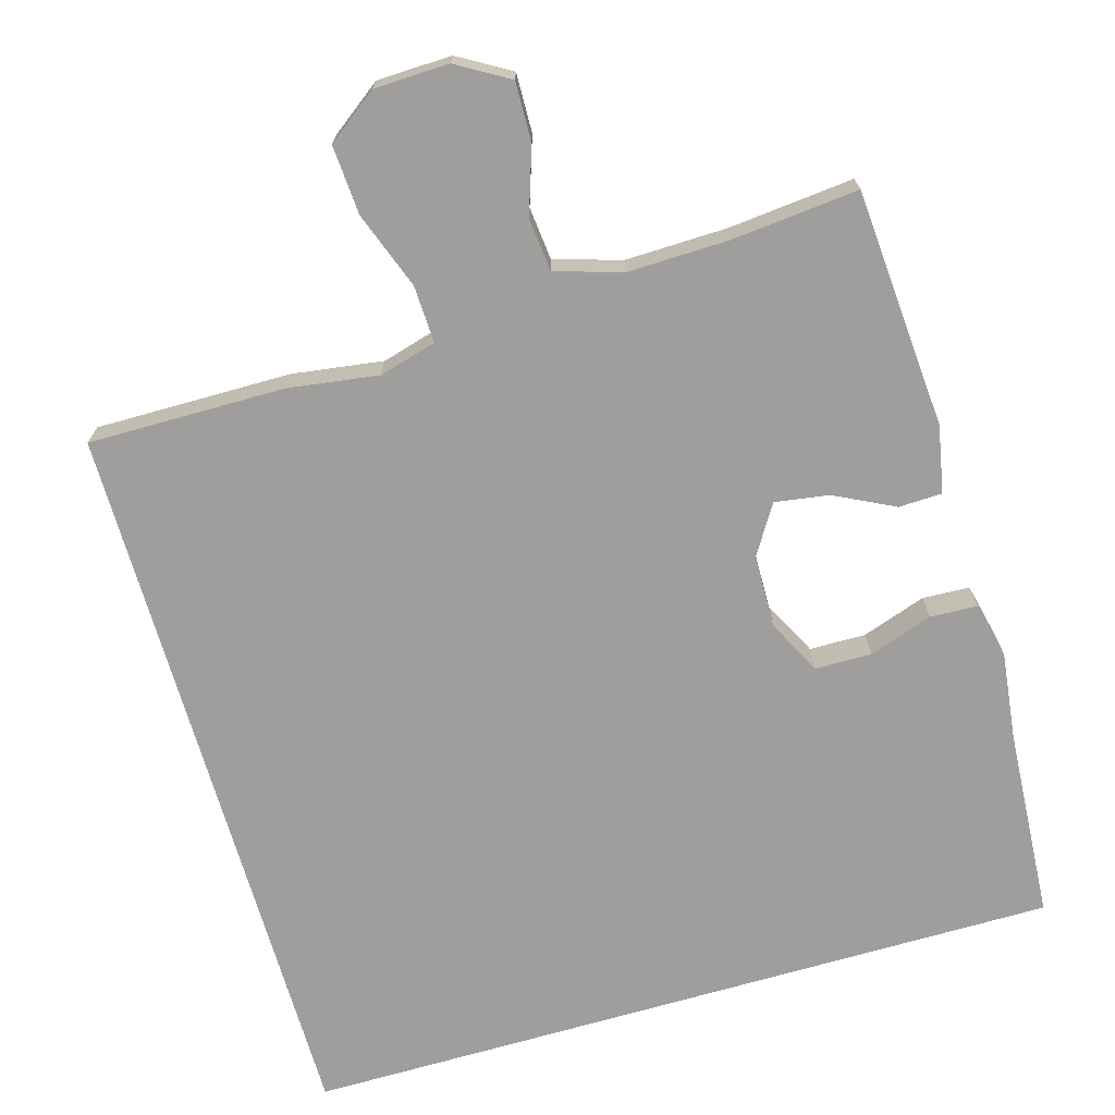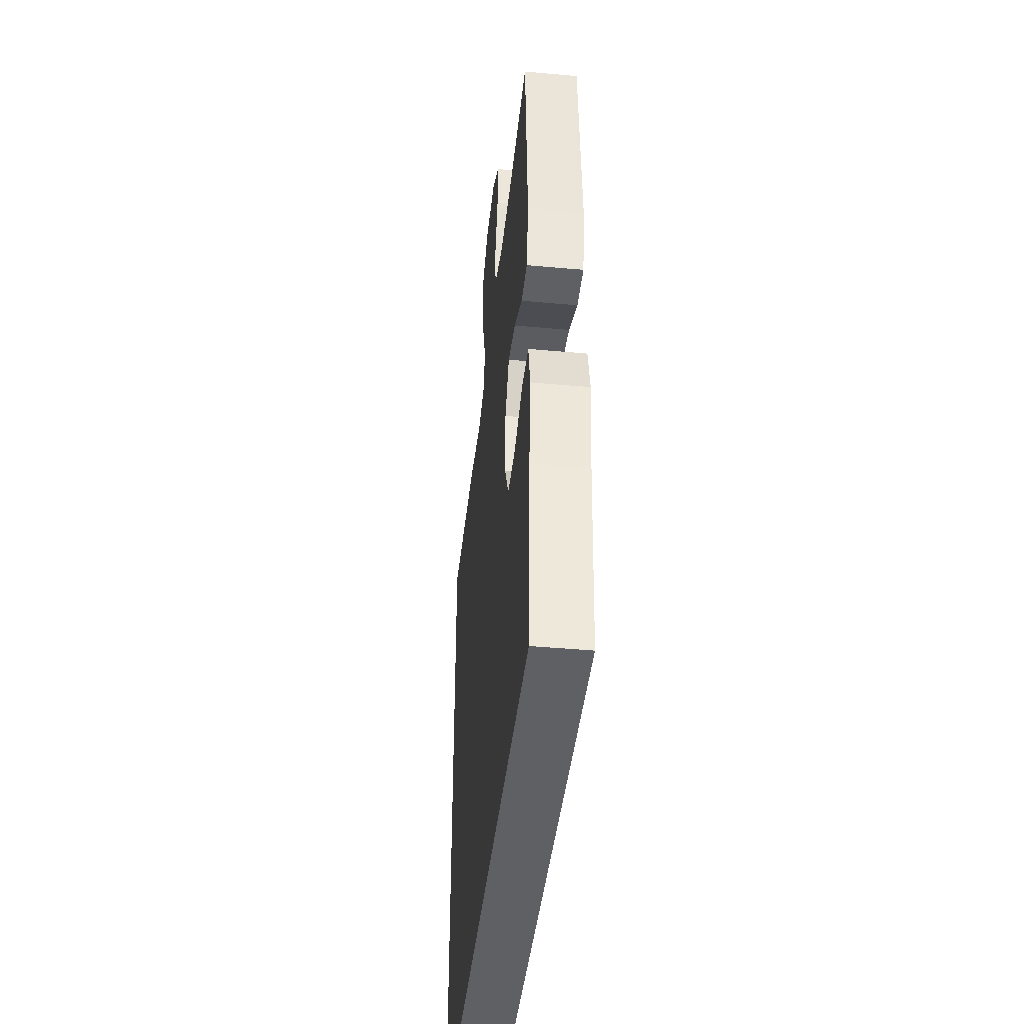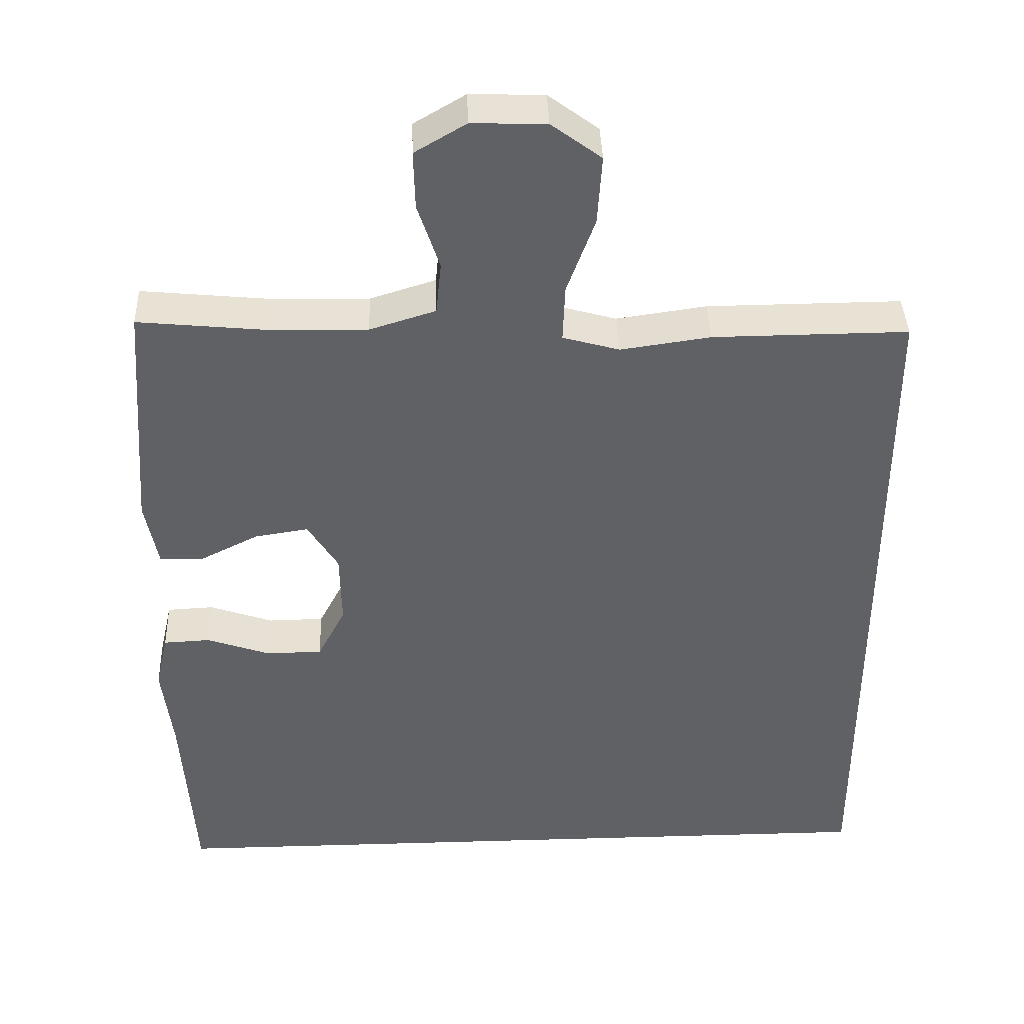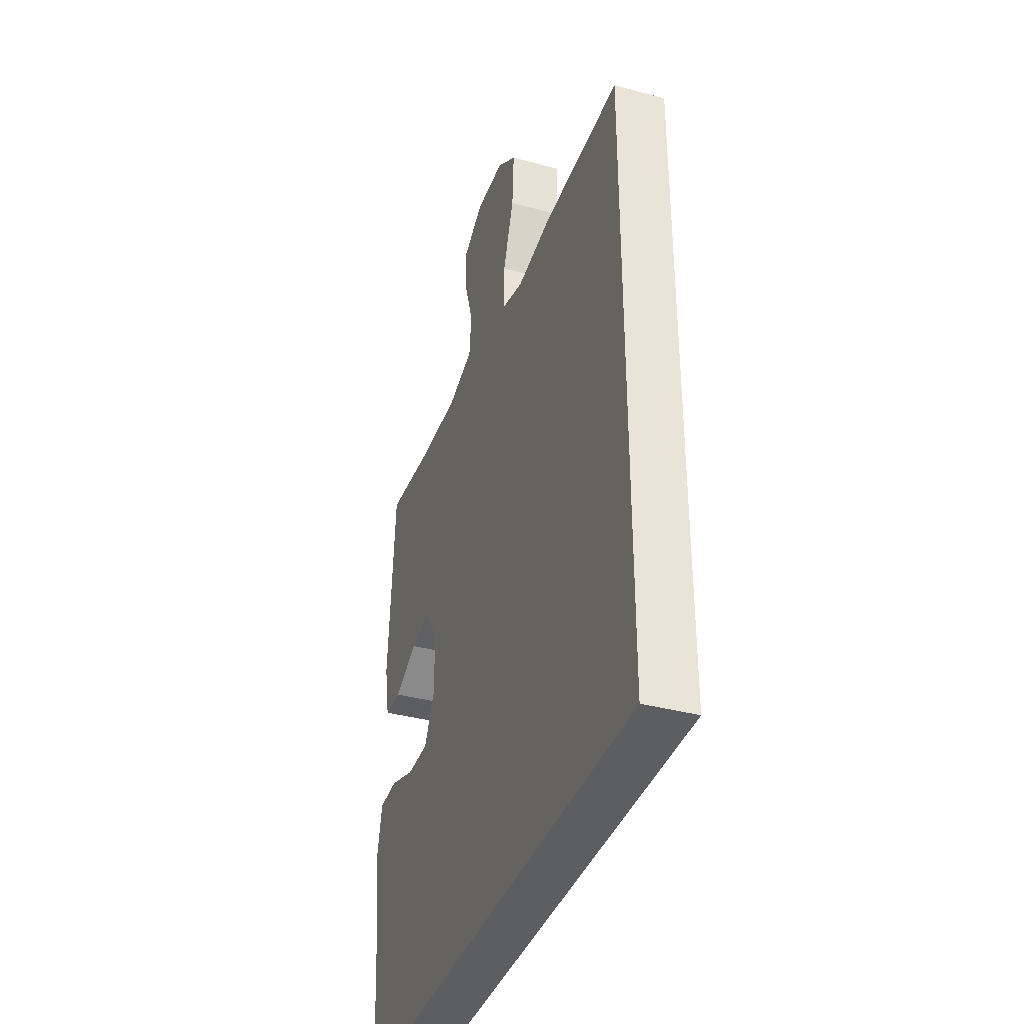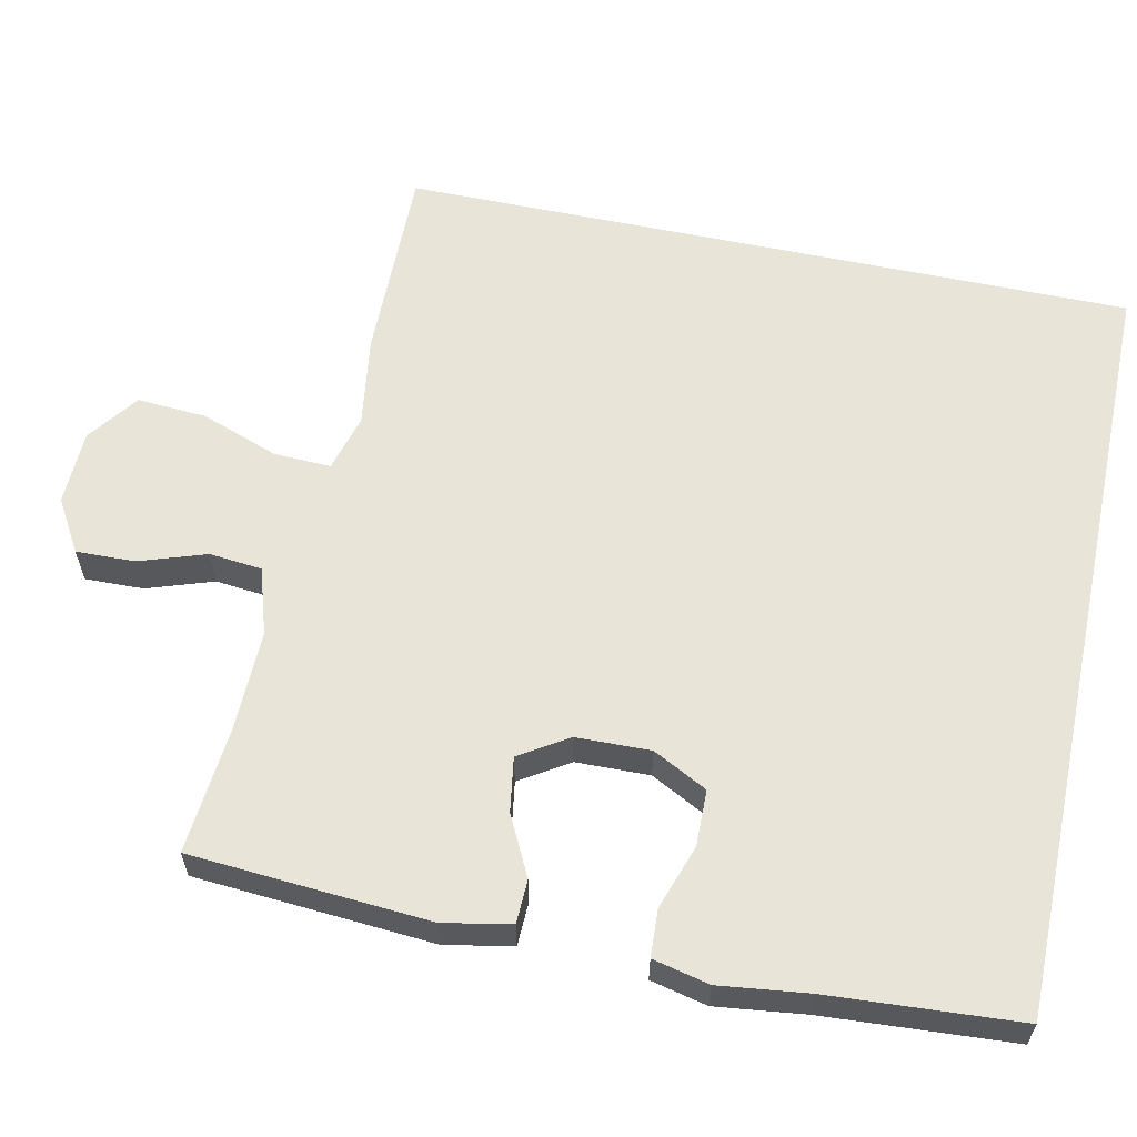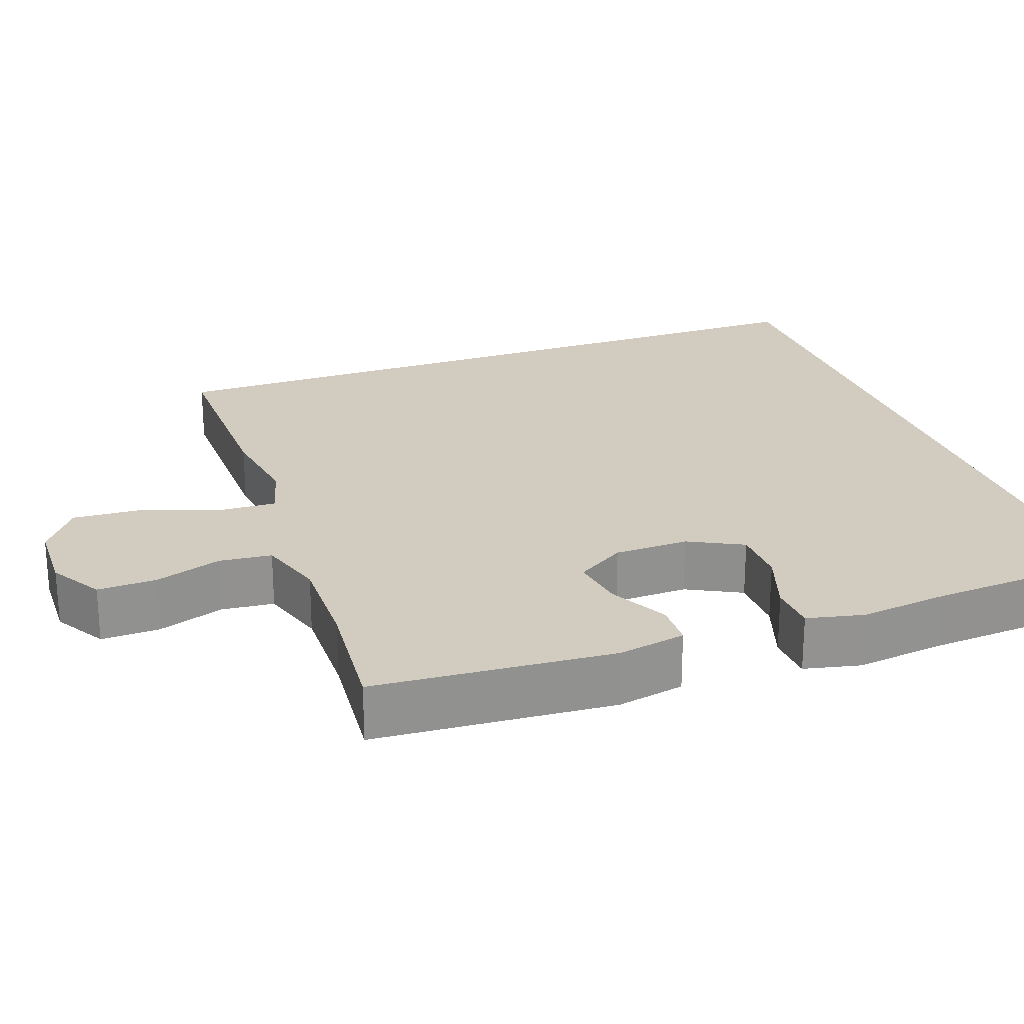
<metadata>
{"format":"obj","ext":"obj","renderer":"f3d","projection":"perspective","resolution":1024,"background":"white","views":[{"elev":-71.0,"azim":16.2,"up":"+Y"},{"elev":-42.7,"azim":83.8,"up":"+Z"},{"elev":39.9,"azim":178.0,"up":"+Z"},{"elev":-37.7,"azim":-108.9,"up":"+Z"},{"elev":60.6,"azim":101.9,"up":"+Y"},{"elev":23.9,"azim":70.0,"up":"+Y"}]}
</metadata>
<code>
v 0.502 0.07 -0.5
v -0.5 0.07 -0.5
v -0.5 0.07 0.46
v -0.242 0.07 0.458
v -0.123 0.07 0.441
v -0.048 0.07 0.462
v -0.051 0.07 0.537
v -0.088 0.07 0.638
v -0.094 0.07 0.729
v -0.028 0.07 0.778
v 0.07 0.07 0.781
v 0.138 0.07 0.741
v 0.136 0.07 0.664
v 0.107 0.07 0.577
v 0.114 0.07 0.508
v 0.201 0.07 0.481
v 0.335 0.07 0.484
v 0.5 0.07 0.5
v 0.523 0.07 0.187
v 0.506 0.07 0.099
v 0.449 0.07 0.097
v 0.371 0.07 0.136
v 0.3 0.07 0.147
v 0.26 0.07 0.083
v 0.258 0.07 -0.014
v 0.295 0.07 -0.085
v 0.369 0.07 -0.086
v 0.453 0.07 -0.057
v 0.515 0.07 -0.06
v 0.532 0.07 -0.134
v 0.518 0.07 -0.25
v 0.502 0 -0.5
v -0.5 0 -0.5
v -0.5 0 0.46
v -0.242 0 0.458
v -0.123 0 0.441
v -0.048 0 0.462
v -0.051 0 0.537
v -0.088 0 0.638
v -0.094 0 0.729
v -0.028 0 0.778
v 0.07 0 0.781
v 0.138 0 0.741
v 0.136 0 0.664
v 0.107 0 0.577
v 0.114 0 0.508
v 0.201 0 0.481
v 0.335 0 0.484
v 0.5 0 0.5
v 0.523 0 0.187
v 0.506 0 0.099
v 0.449 0 0.097
v 0.371 0 0.136
v 0.3 0 0.147
v 0.26 0 0.083
v 0.258 0 -0.014
v 0.295 0 -0.085
v 0.369 0 -0.086
v 0.453 0 -0.057
v 0.515 0 -0.06
v 0.532 0 -0.134
v 0.518 0 -0.25
f 28 29 30 31
f 27 28 31 1
f 26 27 1 2
f 25 26 2 3
f 24 25 3 4
f 23 24 4 5
f 22 23 5 6
f 21 22 6 7
f 17 18 19 20
f 16 17 20 21
f 15 16 21 7
f 11 12 13 14
f 10 11 14 15
f 9 10 15
f 7 8 9 15
f 62 61 60 59
f 32 62 59 58
f 33 32 58 57
f 34 33 57 56
f 35 34 56 55
f 36 35 55 54
f 37 36 54 53
f 38 37 53 52
f 51 50 49 48
f 52 51 48 47
f 38 52 47 46
f 45 44 43 42
f 46 45 42 41
f 46 41 40
f 46 40 39 38
f 1 32 33 2
f 2 33 34 3
f 3 34 35 4
f 4 35 36 5
f 5 36 37 6
f 6 37 38 7
f 7 38 39 8
f 8 39 40 9
f 9 40 41 10
f 10 41 42 11
f 11 42 43 12
f 12 43 44 13
f 13 44 45 14
f 14 45 46 15
f 15 46 47 16
f 16 47 48 17
f 17 48 49 18
f 18 49 50 19
f 19 50 51 20
f 20 51 52 21
f 21 52 53 22
f 22 53 54 23
f 23 54 55 24
f 24 55 56 25
f 25 56 57 26
f 26 57 58 27
f 27 58 59 28
f 28 59 60 29
f 29 60 61 30
f 30 61 62 31
f 31 62 32 1

</code>
